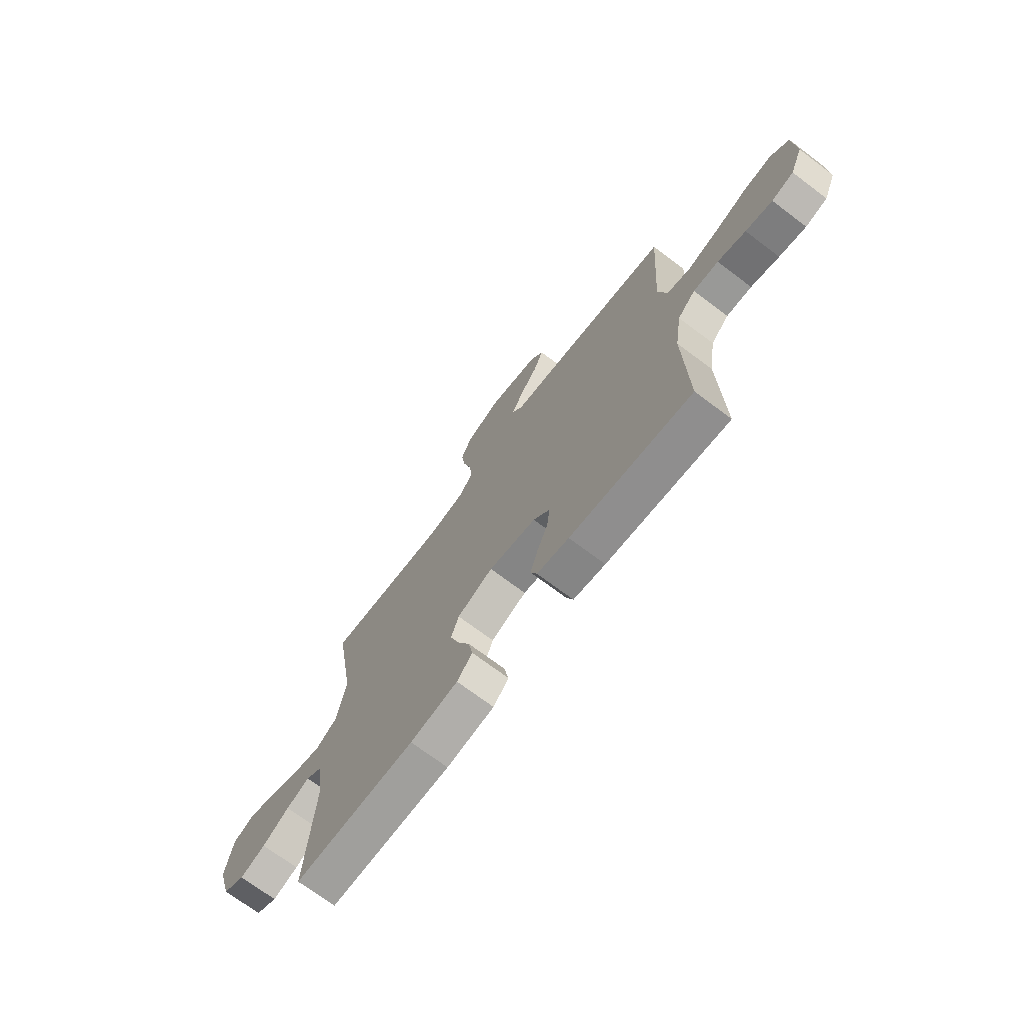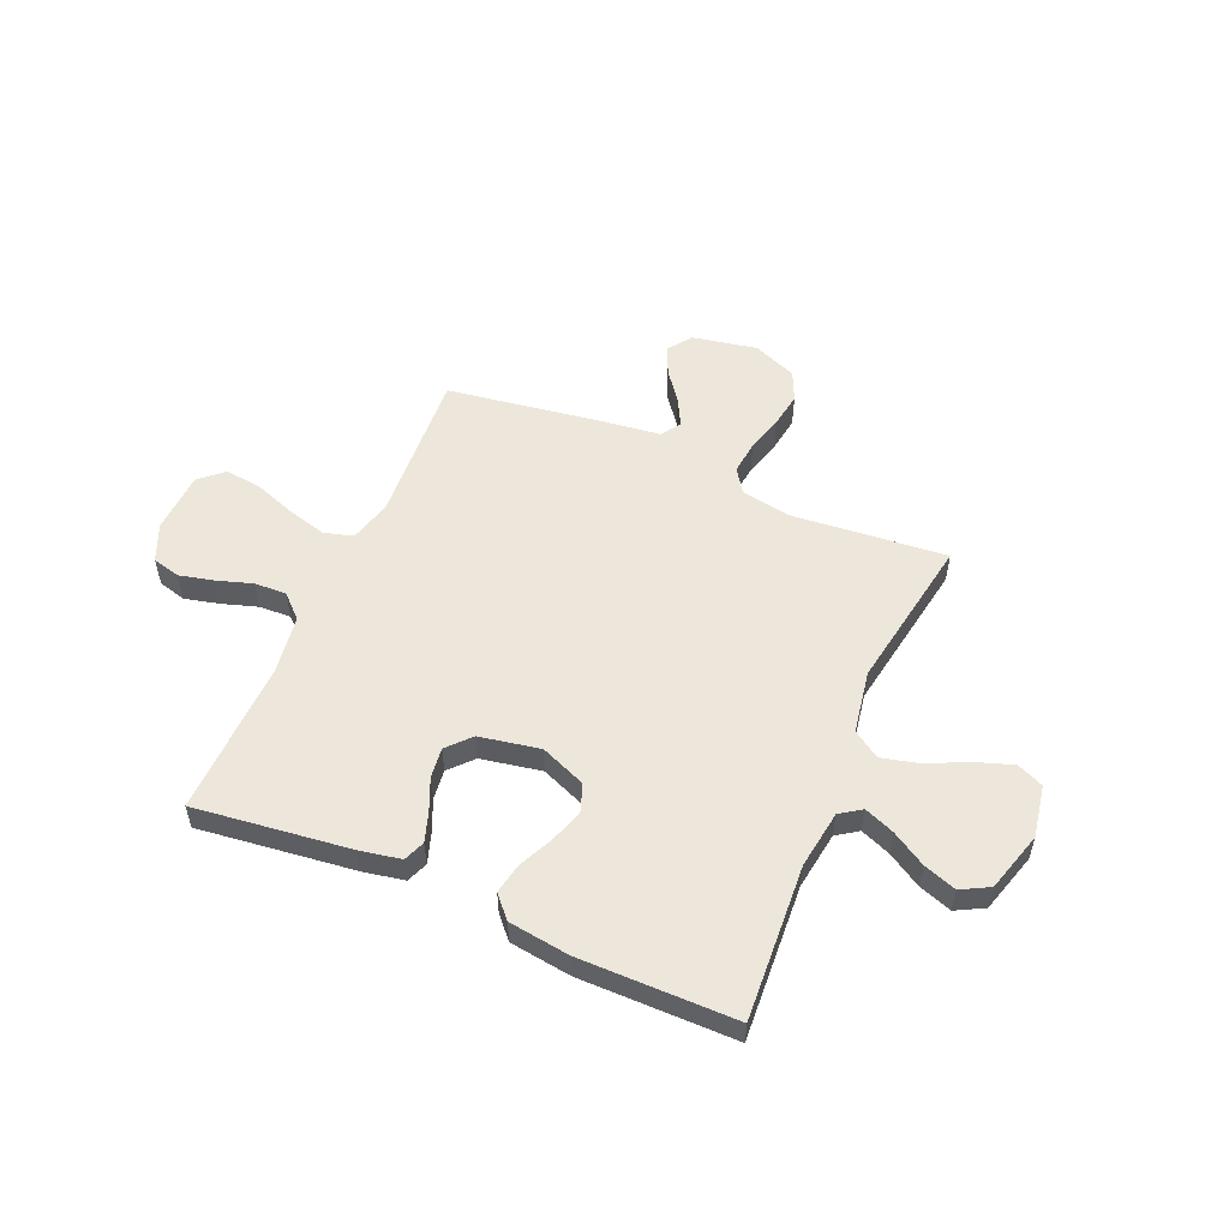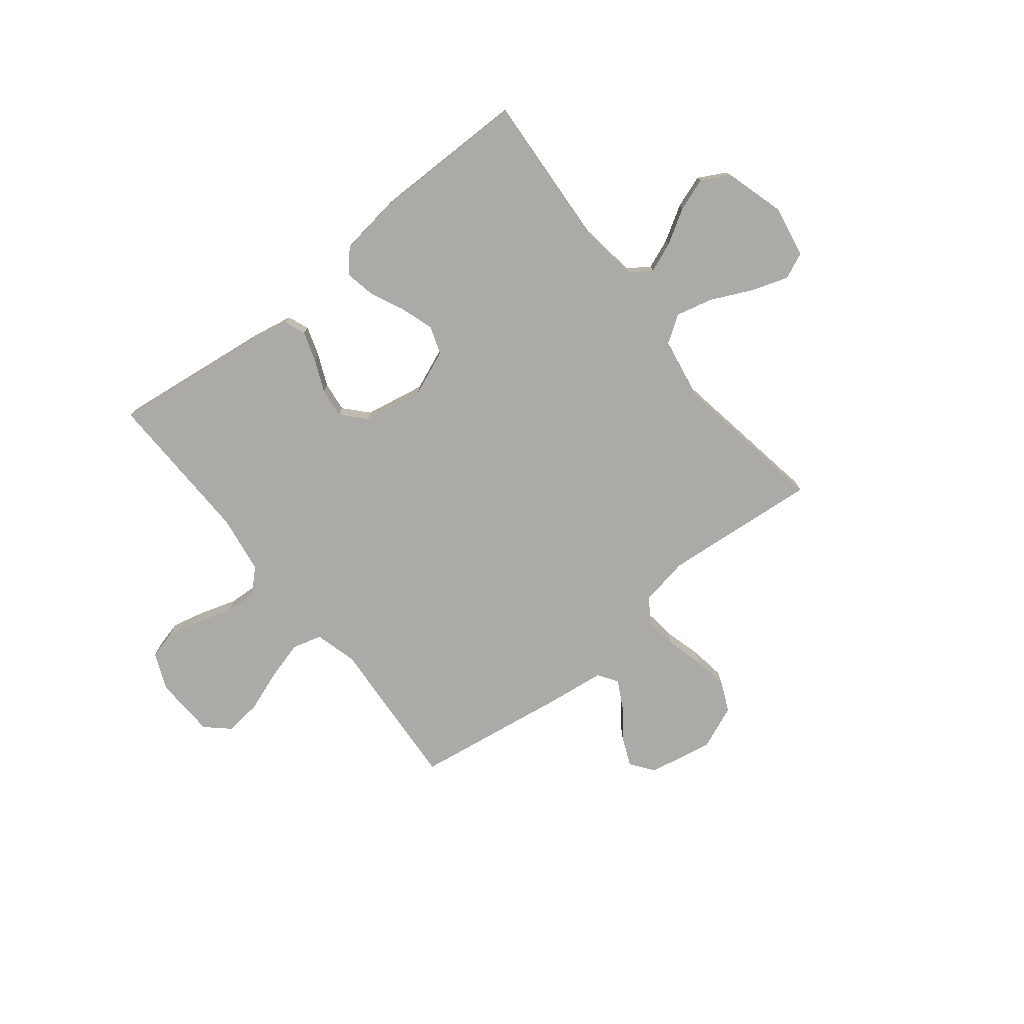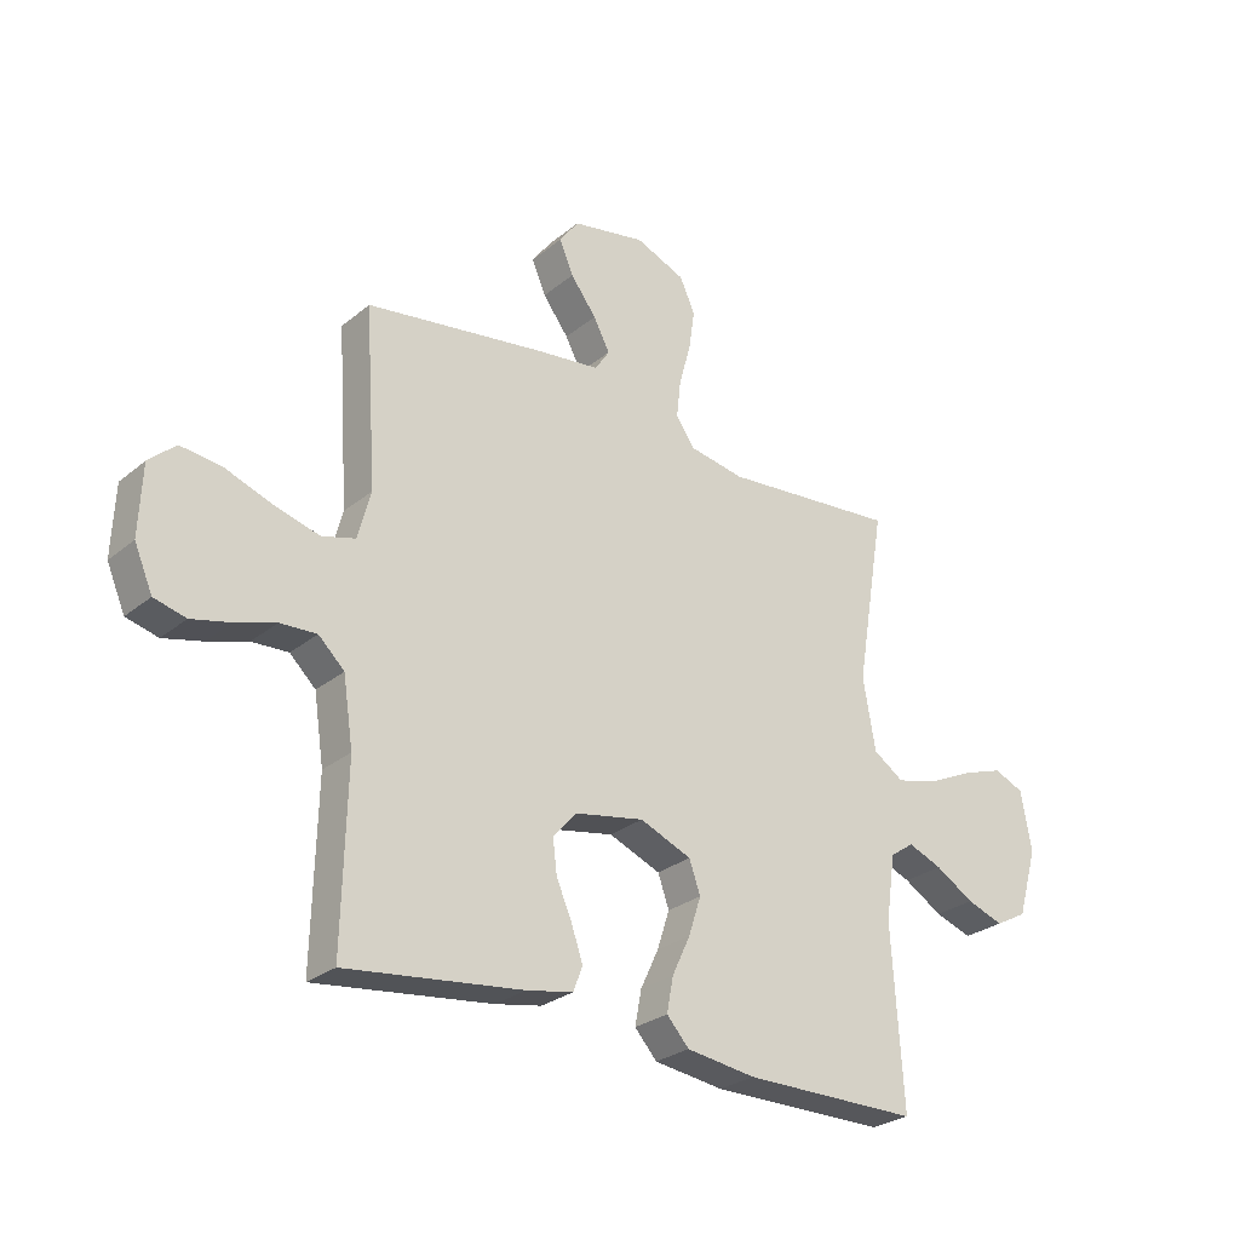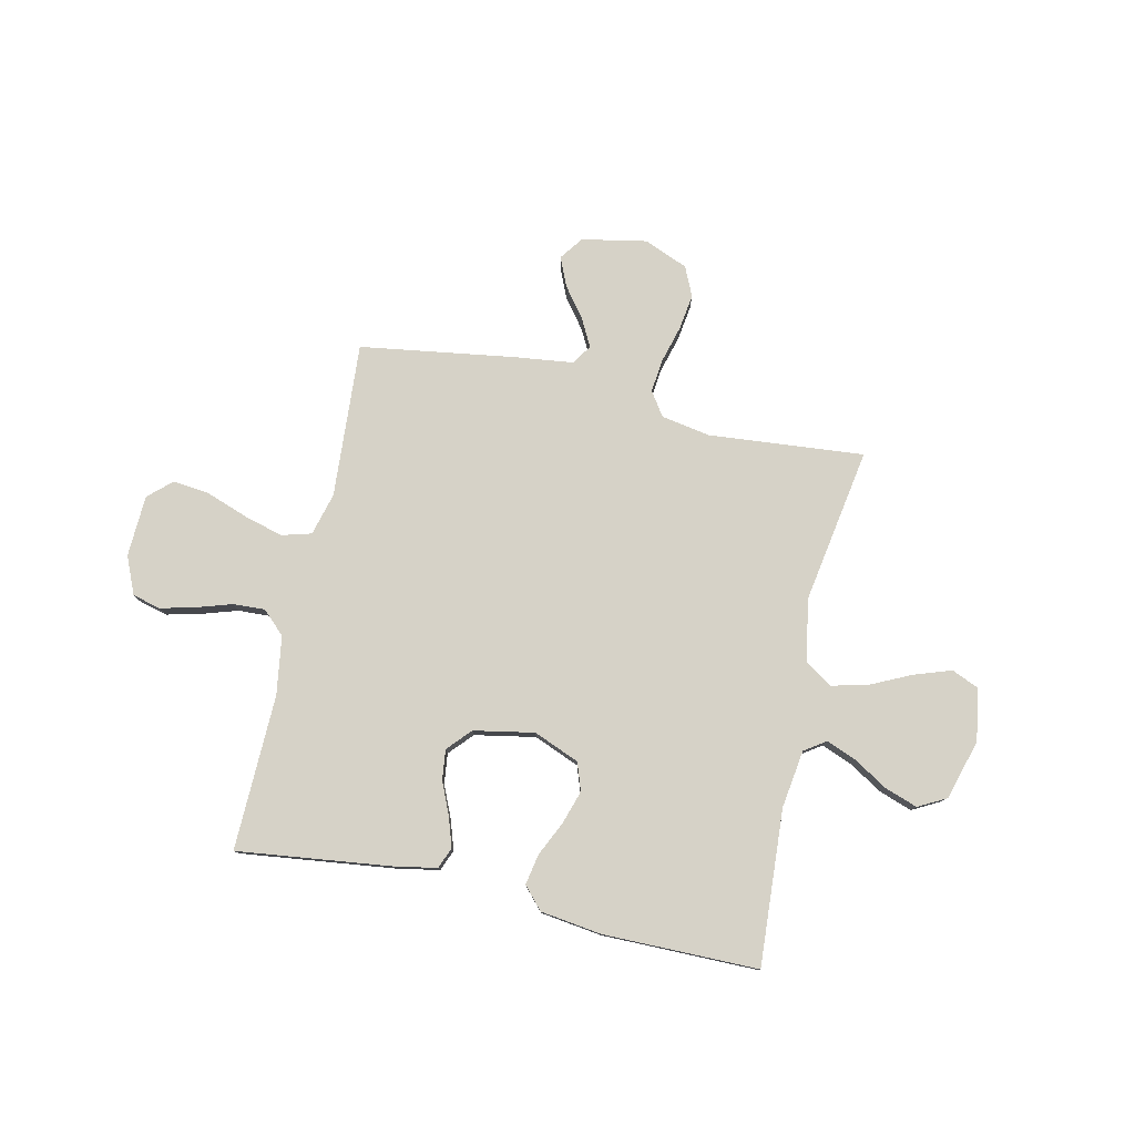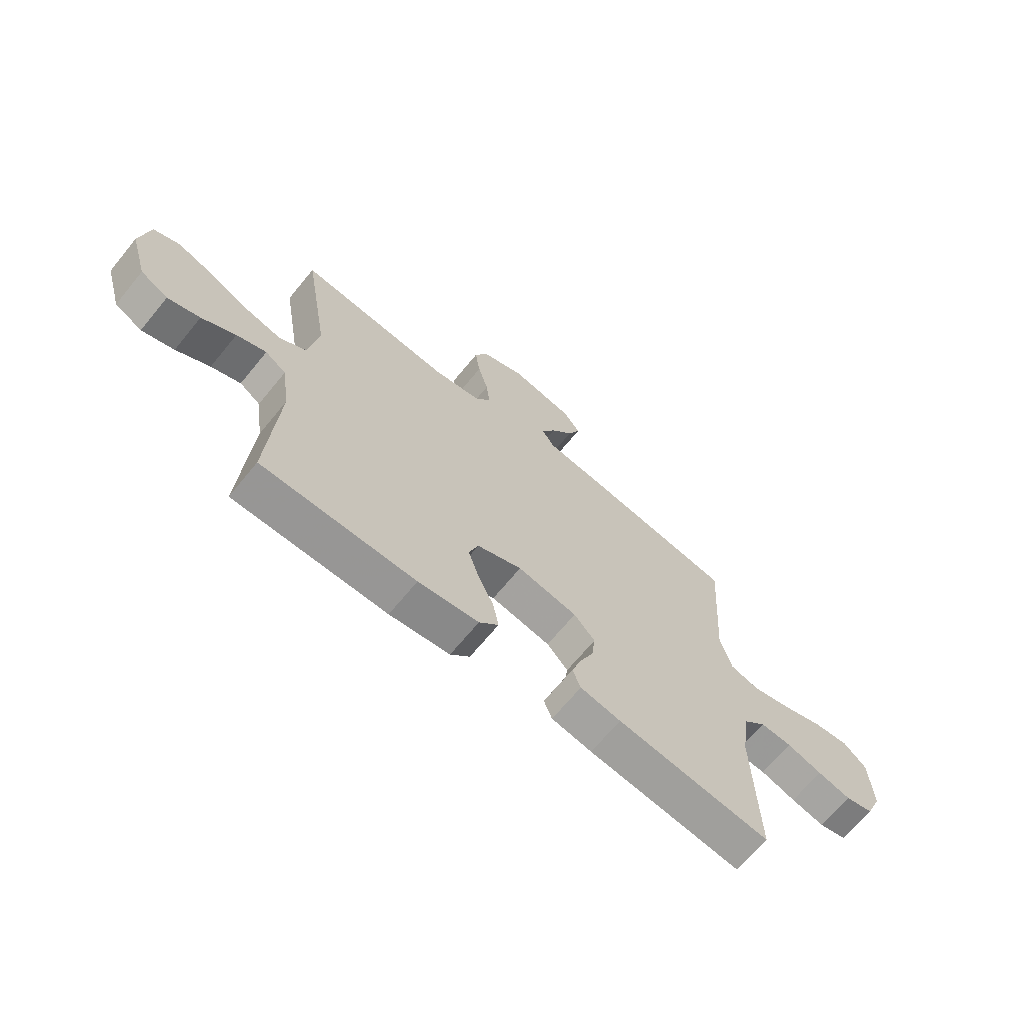
<metadata>
{"format":"obj","ext":"obj","renderer":"f3d","projection":"perspective","resolution":1024,"background":"white","views":[{"elev":-71.3,"azim":53.0,"up":"+Z"},{"elev":53.9,"azim":-156.7,"up":"+Y"},{"elev":-76.1,"azim":-141.5,"up":"+Y"},{"elev":-27.3,"azim":141.1,"up":"+Z"},{"elev":78.6,"azim":-167.5,"up":"+Y"},{"elev":-67.7,"azim":-39.4,"up":"+Z"}]}
</metadata>
<code>
v -0.5 0.07 0.5
v -0.2 0.07 0.473
v -0.105 0.07 0.49
v -0.074 0.07 0.536
v -0.081 0.07 0.6
v -0.101 0.07 0.672
v -0.111 0.07 0.741
v -0.085 0.07 0.798
v 0 0.07 0.833
v 0.125 0.07 0.809
v 0.158 0.07 0.764
v 0.134 0.07 0.708
v 0.09 0.07 0.65
v 0.062 0.07 0.597
v 0.087 0.07 0.559
v 0.2 0.07 0.545
v 0.5 0.07 0.5
v 0.48 0.07 0.2
v 0.502 0.07 0.118
v 0.559 0.07 0.102
v 0.635 0.07 0.123
v 0.716 0.07 0.152
v 0.786 0.07 0.16
v 0.831 0.07 0.119
v 0.836 0.07 0
v 0.805 0.07 -0.072
v 0.751 0.07 -0.086
v 0.685 0.07 -0.07
v 0.616 0.07 -0.048
v 0.554 0.07 -0.045
v 0.51 0.07 -0.087
v 0.493 0.07 -0.2
v 0.5 0.07 -0.5
v 0.2 0.07 -0.463
v 0.121 0.07 -0.448
v 0.105 0.07 -0.407
v 0.124 0.07 -0.35
v 0.151 0.07 -0.288
v 0.158 0.07 -0.23
v 0.117 0.07 -0.185
v 0 0.07 -0.163
v -0.088 0.07 -0.199
v -0.107 0.07 -0.253
v -0.086 0.07 -0.318
v -0.055 0.07 -0.384
v -0.044 0.07 -0.443
v -0.082 0.07 -0.485
v -0.2 0.07 -0.501
v -0.5 0.07 -0.5
v -0.481 0.07 -0.2
v -0.497 0.07 -0.088
v -0.538 0.07 -0.06
v -0.596 0.07 -0.083
v -0.662 0.07 -0.123
v -0.725 0.07 -0.145
v -0.779 0.07 -0.116
v -0.813 0.07 0
v -0.795 0.07 0.101
v -0.744 0.07 0.123
v -0.673 0.07 0.099
v -0.595 0.07 0.062
v -0.523 0.07 0.044
v -0.471 0.07 0.079
v -0.45 0.07 0.2
v -0.5 0 0.5
v -0.2 0 0.473
v -0.105 0 0.49
v -0.074 0 0.536
v -0.081 0 0.6
v -0.101 0 0.672
v -0.111 0 0.741
v -0.085 0 0.798
v 0 0 0.833
v 0.125 0 0.809
v 0.158 0 0.764
v 0.134 0 0.708
v 0.09 0 0.65
v 0.062 0 0.597
v 0.087 0 0.559
v 0.2 0 0.545
v 0.5 0 0.5
v 0.48 0 0.2
v 0.502 0 0.118
v 0.559 0 0.102
v 0.635 0 0.123
v 0.716 0 0.152
v 0.786 0 0.16
v 0.831 0 0.119
v 0.836 0 0
v 0.805 0 -0.072
v 0.751 0 -0.086
v 0.685 0 -0.07
v 0.616 0 -0.048
v 0.554 0 -0.045
v 0.51 0 -0.087
v 0.493 0 -0.2
v 0.5 0 -0.5
v 0.2 0 -0.463
v 0.121 0 -0.448
v 0.105 0 -0.407
v 0.124 0 -0.35
v 0.151 0 -0.288
v 0.158 0 -0.23
v 0.117 0 -0.185
v 0 0 -0.163
v -0.088 0 -0.199
v -0.107 0 -0.253
v -0.086 0 -0.318
v -0.055 0 -0.384
v -0.044 0 -0.443
v -0.082 0 -0.485
v -0.2 0 -0.501
v -0.5 0 -0.5
v -0.481 0 -0.2
v -0.497 0 -0.088
v -0.538 0 -0.06
v -0.596 0 -0.083
v -0.662 0 -0.123
v -0.725 0 -0.145
v -0.779 0 -0.116
v -0.813 0 0
v -0.795 0 0.101
v -0.744 0 0.123
v -0.673 0 0.099
v -0.595 0 0.062
v -0.523 0 0.044
v -0.471 0 0.079
v -0.45 0 0.2
f 59 60 61
f 58 59 61
f 57 58 61
f 56 57 61
f 55 56 61
f 54 55 61
f 53 54 61
f 52 53 61 62
f 51 52 62 63
f 48 49 50
f 47 48 50
f 46 47 50
f 45 46 50
f 44 45 50
f 51 63 64
f 50 51 64
f 44 50 64
f 43 44 64
f 36 37 38
f 35 36 38
f 34 35 38
f 33 34 38
f 32 33 38
f 31 32 38 39
f 30 31 39 40
f 27 28 29
f 26 27 29
f 25 26 29
f 24 25 29
f 23 24 29
f 22 23 29
f 21 22 29
f 20 21 29 30
f 30 40 41
f 20 30 41
f 19 20 41
f 15 16 17 18
f 11 12 13
f 10 11 13
f 9 10 13
f 8 9 13
f 7 8 13
f 6 7 13
f 5 6 13
f 4 5 13 14
f 3 4 14 15
f 64 1 2
f 43 64 2
f 42 43 2
f 19 41 42
f 18 19 42
f 15 18 42
f 3 15 42
f 2 3 42
f 125 124 123
f 125 123 122
f 125 122 121
f 125 121 120
f 125 120 119
f 125 119 118
f 125 118 117
f 126 125 117 116
f 127 126 116 115
f 114 113 112
f 114 112 111
f 114 111 110
f 114 110 109
f 114 109 108
f 128 127 115
f 128 115 114
f 128 114 108
f 128 108 107
f 102 101 100
f 102 100 99
f 102 99 98
f 102 98 97
f 102 97 96
f 103 102 96 95
f 104 103 95 94
f 93 92 91
f 93 91 90
f 93 90 89
f 93 89 88
f 93 88 87
f 93 87 86
f 93 86 85
f 94 93 85 84
f 105 104 94
f 105 94 84
f 105 84 83
f 82 81 80 79
f 77 76 75
f 77 75 74
f 77 74 73
f 77 73 72
f 77 72 71
f 77 71 70
f 77 70 69
f 78 77 69 68
f 79 78 68 67
f 66 65 128
f 66 128 107
f 66 107 106
f 106 105 83
f 106 83 82
f 106 82 79
f 106 79 67
f 106 67 66
f 1 65 66 2
f 2 66 67 3
f 3 67 68 4
f 4 68 69 5
f 5 69 70 6
f 6 70 71 7
f 7 71 72 8
f 8 72 73 9
f 9 73 74 10
f 10 74 75 11
f 11 75 76 12
f 12 76 77 13
f 13 77 78 14
f 14 78 79 15
f 15 79 80 16
f 16 80 81 17
f 17 81 82 18
f 18 82 83 19
f 19 83 84 20
f 20 84 85 21
f 21 85 86 22
f 22 86 87 23
f 23 87 88 24
f 24 88 89 25
f 25 89 90 26
f 26 90 91 27
f 27 91 92 28
f 28 92 93 29
f 29 93 94 30
f 30 94 95 31
f 31 95 96 32
f 32 96 97 33
f 33 97 98 34
f 34 98 99 35
f 35 99 100 36
f 36 100 101 37
f 37 101 102 38
f 38 102 103 39
f 39 103 104 40
f 40 104 105 41
f 41 105 106 42
f 42 106 107 43
f 43 107 108 44
f 44 108 109 45
f 45 109 110 46
f 46 110 111 47
f 47 111 112 48
f 48 112 113 49
f 49 113 114 50
f 50 114 115 51
f 51 115 116 52
f 52 116 117 53
f 53 117 118 54
f 54 118 119 55
f 55 119 120 56
f 56 120 121 57
f 57 121 122 58
f 58 122 123 59
f 59 123 124 60
f 60 124 125 61
f 61 125 126 62
f 62 126 127 63
f 63 127 128 64
f 64 128 65 1

</code>
